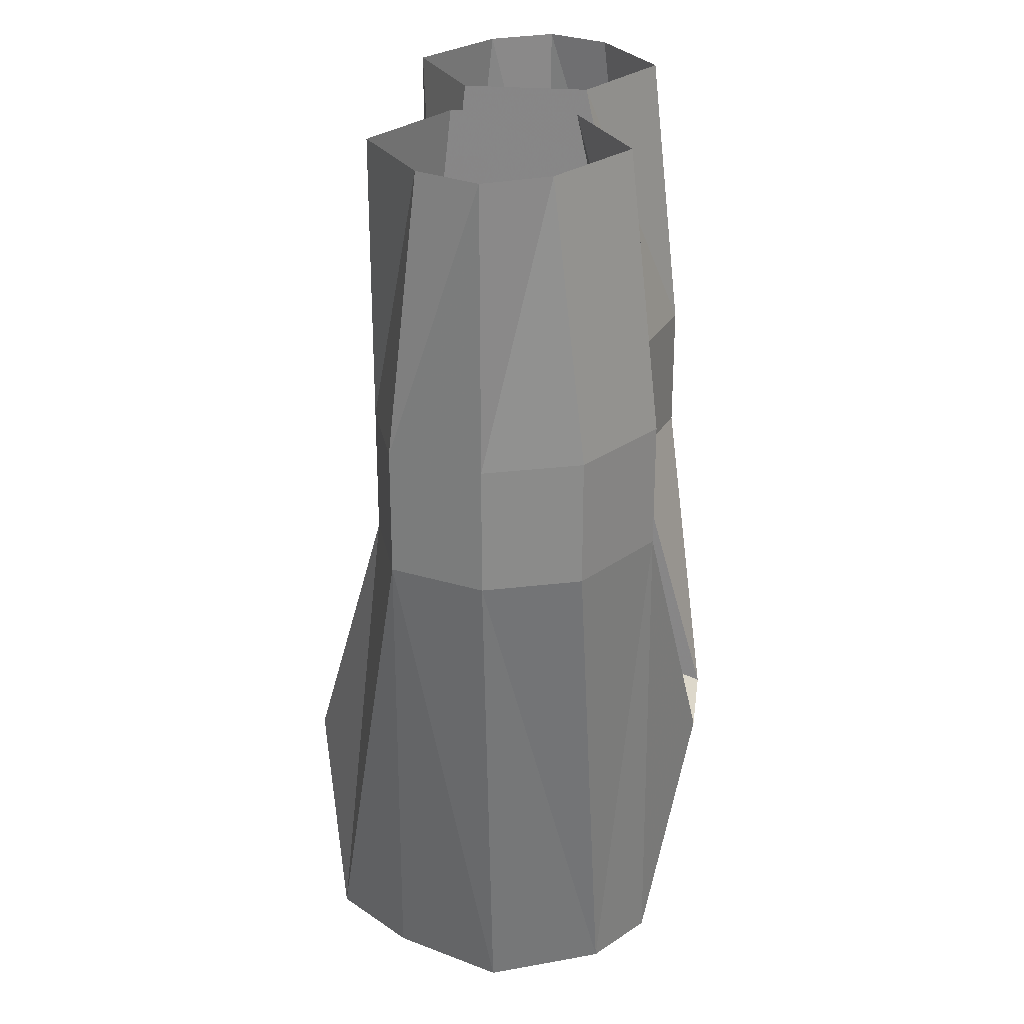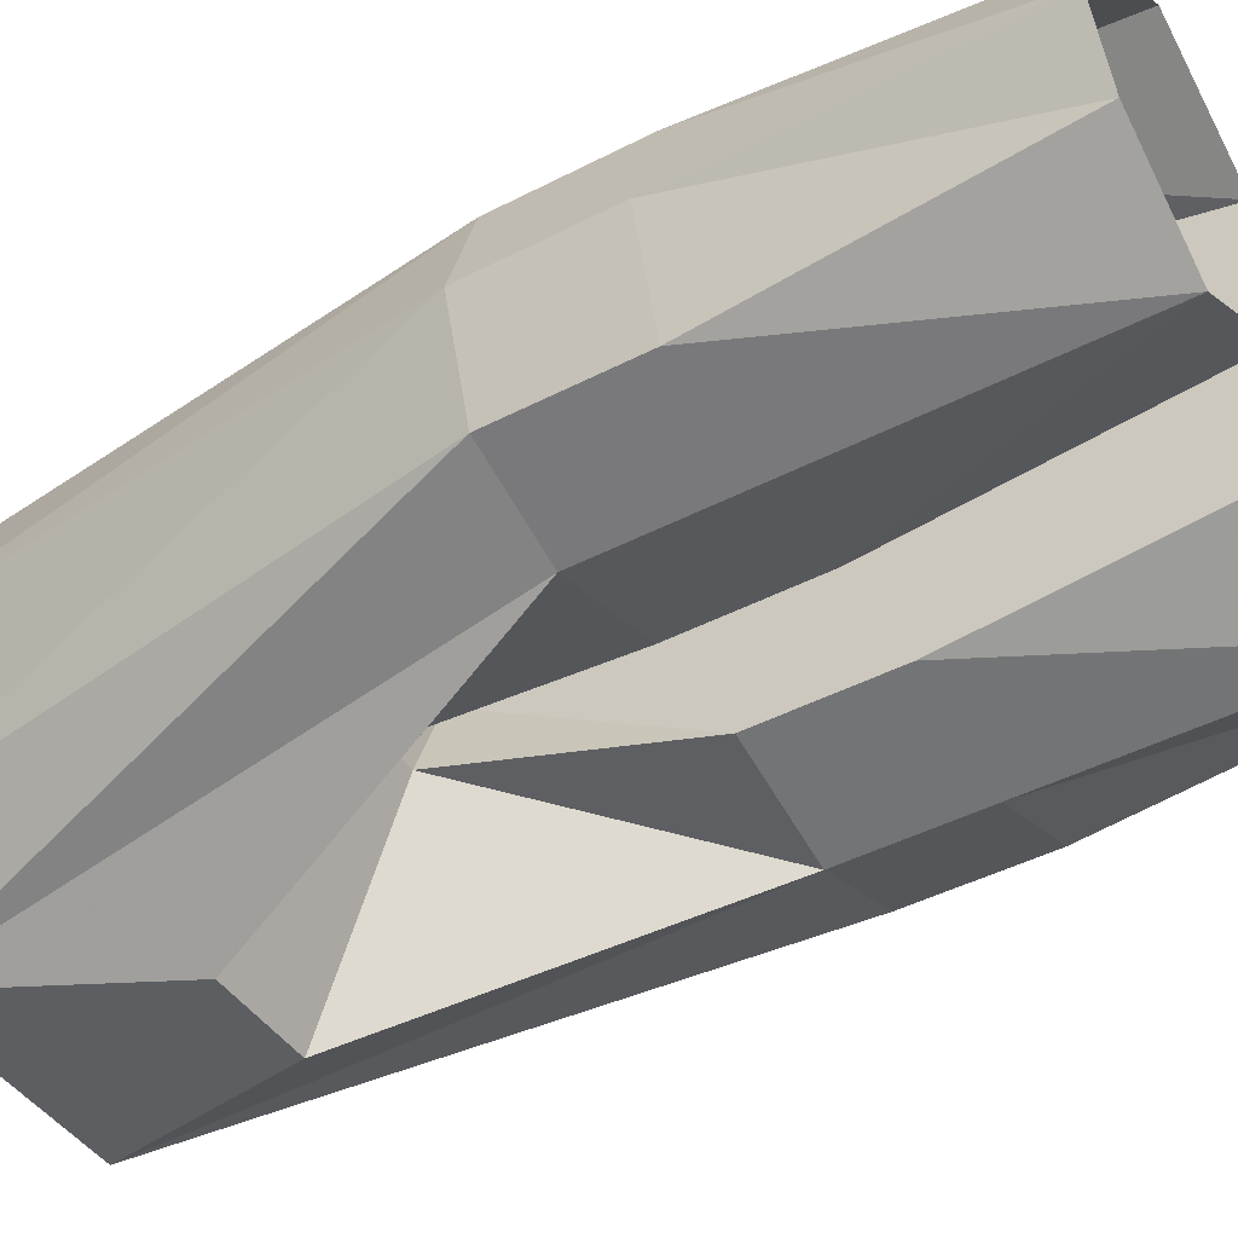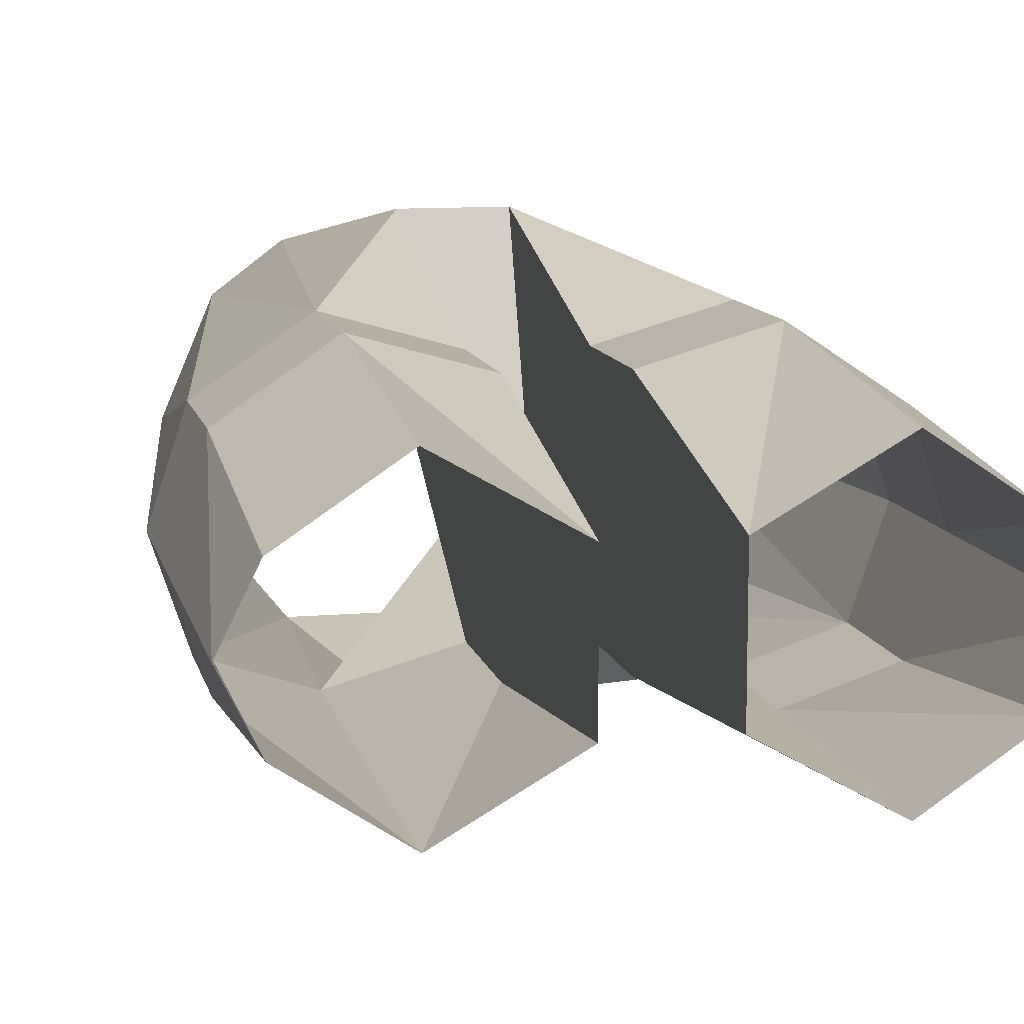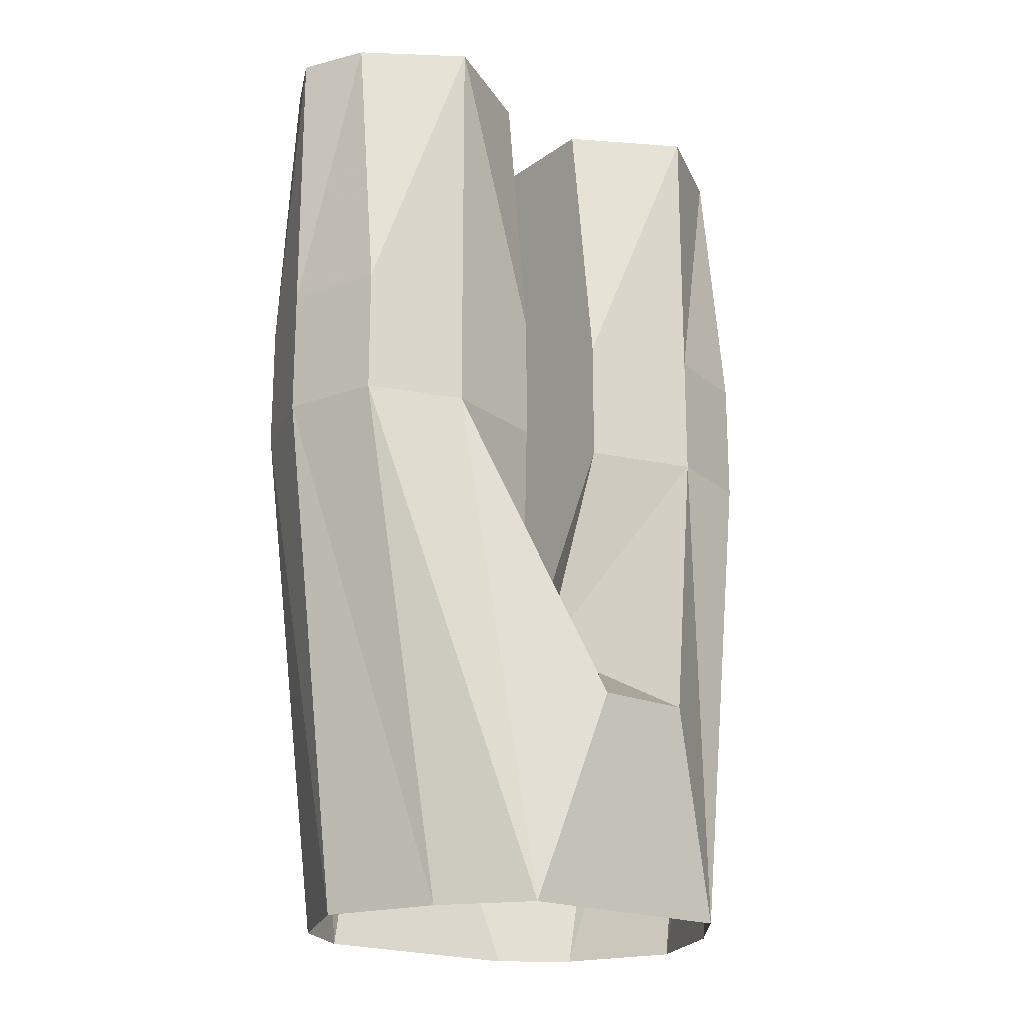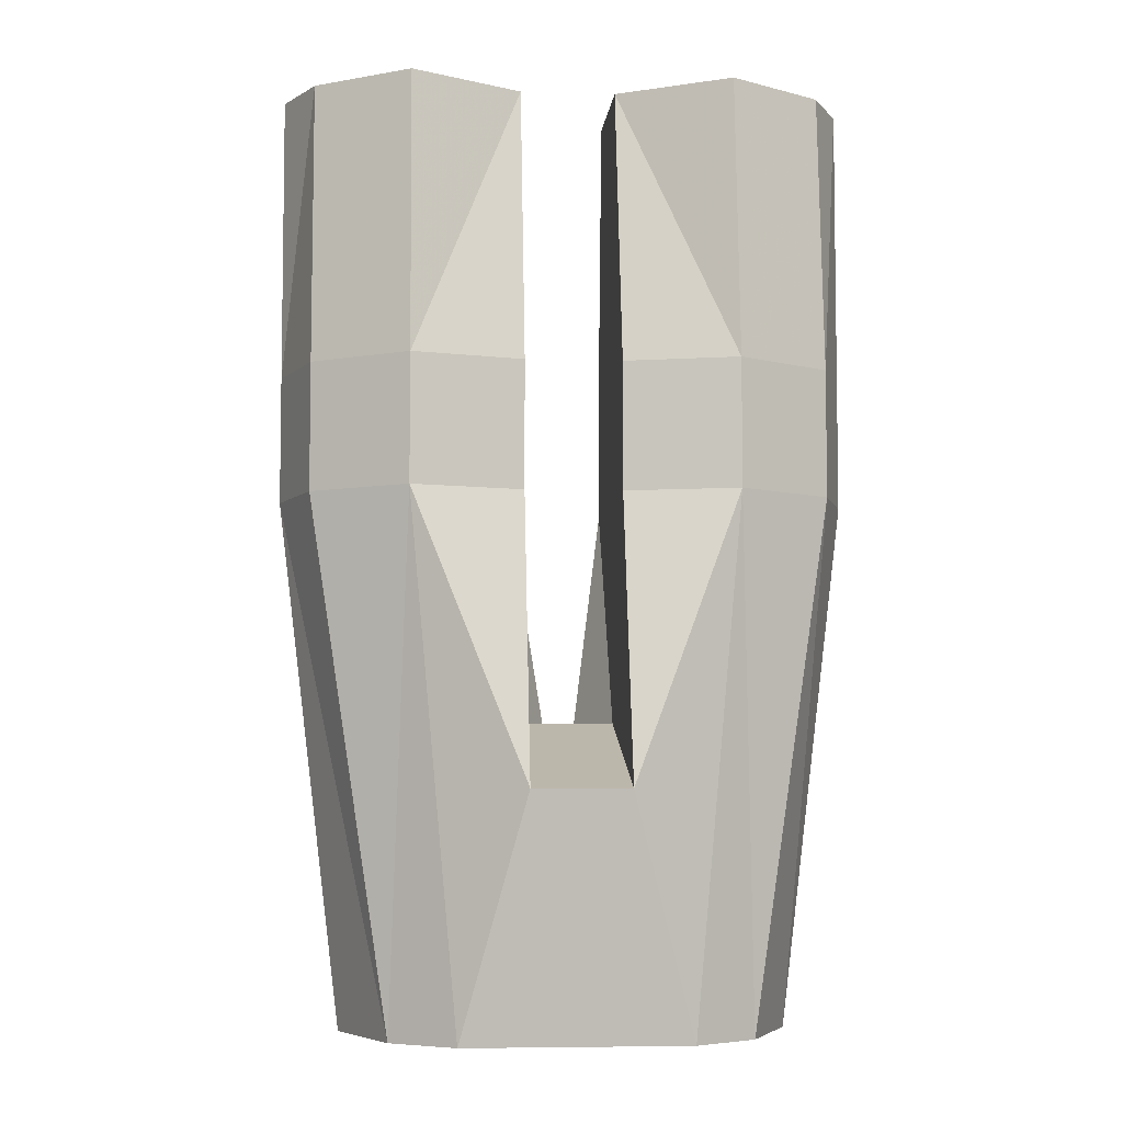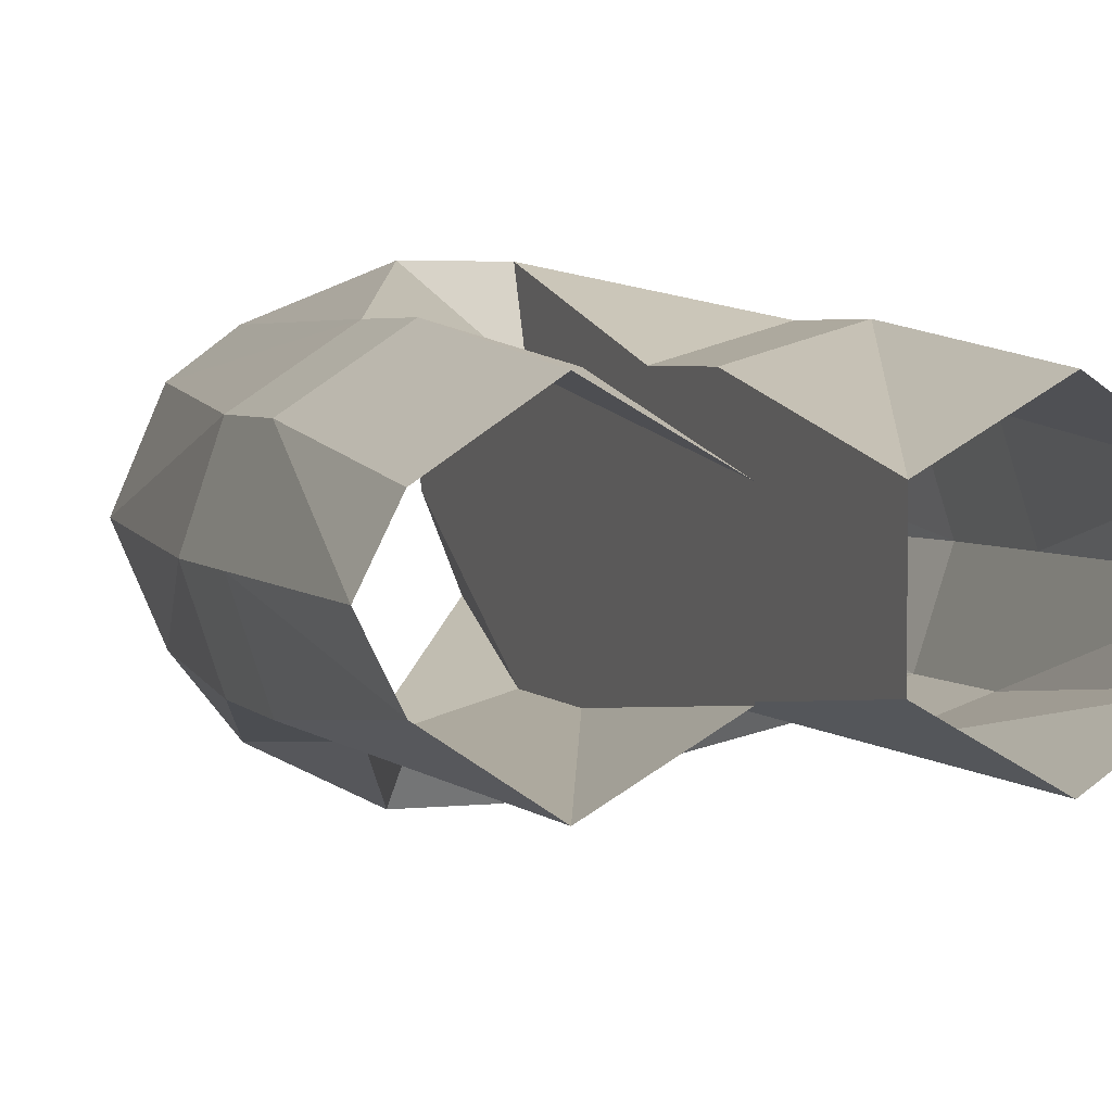
<metadata>
{"format":"obj","ext":"obj","renderer":"f3d","projection":"perspective","resolution":1024,"background":"white","views":[{"elev":26.5,"azim":-82.5,"up":"+Y"},{"elev":-43.6,"azim":121.5,"up":"+Z"},{"elev":10.9,"azim":167.7,"up":"+Z"},{"elev":-20.2,"azim":142.2,"up":"+Y"},{"elev":-5.8,"azim":-5.1,"up":"+Y"},{"elev":3.7,"azim":160.3,"up":"+Z"}]}
</metadata>
<code>
v -0.05469 -0.6328 -0.1094
v -0.08594 -0.6328 -0.07031
v -0.125 -0.375 -0.0625
v -0.07812 -0.375 -0.07812
v -0.02344 -0.5312 -0.125
v 0.05469 -0.6328 -0.1094
v 0.02344 -0.5312 -0.125
v 0.07812 -0.375 -0.07812
v 0.125 -0.375 -0.0625
v 0.08594 -0.6328 -0.07031
v 0.1406 -0.375 -0.01562
v 0.1094 -0.6328 -0.01562
v 0.125 -0.375 0.03125
v 0.08594 -0.6328 0.03906
v 0.07812 -0.375 0.0625
v 0.05469 -0.6328 0.0625
v 0.02344 -0.5156 0.08594
v -0.05469 -0.6328 0.0625
v -0.02344 -0.5156 0.08594
v -0.07812 -0.375 0.0625
v -0.08594 -0.6328 0.03906
v -0.125 -0.375 0.03125
v -0.1406 -0.375 -0.01562
v -0.1094 -0.6328 -0.01562
v -0.02344 -0.375 0.04688
v -0.07812 -0.3125 0.0625
v -0.125 -0.3125 0.03125
v -0.1406 -0.3125 -0.01562
v -0.125 -0.3125 -0.0625
v -0.07812 -0.3125 -0.07812
v -0.02344 -0.3125 -0.0625
v -0.02344 -0.375 -0.0625
v -0.007812 -0.4844 -0.03906
v 0.007812 -0.4844 -0.03906
v 0.02344 -0.375 -0.0625
v 0.07812 -0.3125 -0.07812
v 0.125 -0.3125 -0.0625
v 0.1406 -0.3125 -0.01562
v 0.125 -0.3125 0.03125
v 0.07812 -0.3125 0.0625
v 0.02344 -0.3125 0.04688
v 0.02344 -0.375 0.04688
v 0.02344 -0.4844 0
v -0.02344 -0.4844 0
v -0.02344 -0.3125 0.04688
v -0.02344 -0.1719 0.01562
v -0.07812 -0.1719 0.04688
v -0.125 -0.1719 0.01562
v -0.1406 -0.1719 -0.01562
v -0.125 -0.1719 -0.04688
v -0.07812 -0.1719 -0.07812
v -0.02344 -0.1719 -0.04688
v 0.02344 -0.3125 -0.0625
v 0.07812 -0.1719 -0.07812
v 0.125 -0.1719 -0.04688
v 0.1406 -0.1719 -0.01562
v 0.125 -0.1719 0.01562
v 0.07812 -0.1719 0.04688
v 0.02344 -0.1719 0.01562
v 0.02344 -0.1719 -0.04688
f 1 2 3
f 1 3 4
f 1 4 5
f 1 5 6
f 6 5 7
f 6 7 8
f 6 8 9
f 6 9 10
f 10 9 11
f 10 11 12
f 14 13 15
f 14 15 16
f 16 15 17
f 16 17 18
f 18 17 19
f 18 19 20
f 18 20 21
f 21 20 22
f 24 23 3
f 24 3 2
f 20 19 25
f 20 25 26
f 20 26 27
f 20 27 22
f 23 28 29
f 23 29 3
f 3 29 30
f 3 30 4
f 4 30 31
f 4 31 32
f 4 32 33
f 4 33 5
f 5 33 7
f 7 33 34
f 7 34 8
f 8 34 35
f 8 35 36
f 8 36 9
f 9 36 37
f 9 37 38
f 9 38 11
f 13 39 40
f 13 40 15
f 15 40 41
f 15 41 42
f 15 42 17
f 17 42 43
f 17 43 19
f 19 43 44
f 19 44 25
f 25 44 32
f 25 32 45
f 25 45 26
f 26 45 46
f 26 46 47
f 26 47 48
f 26 48 27
f 28 49 29
f 29 49 50
f 29 50 30
f 30 50 51
f 30 51 31
f 31 51 52
f 31 52 45
f 31 45 32
f 32 44 33
f 33 44 34
f 34 44 43
f 34 43 35
f 35 43 42
f 35 42 53
f 35 53 36
f 36 53 54
f 36 54 37
f 37 54 55
f 37 55 38
f 38 55 56
f 39 57 40
f 40 57 58
f 40 58 59
f 40 59 41
f 41 59 53
f 41 53 42
f 53 60 54
f 60 53 59
f 45 52 46
f 12 11 13
f 12 13 14
f 21 22 23
f 21 23 24
f 22 27 28
f 22 28 23
f 11 38 39
f 11 39 13
f 27 48 28
f 28 48 49
f 38 56 39
f 39 56 57

</code>
